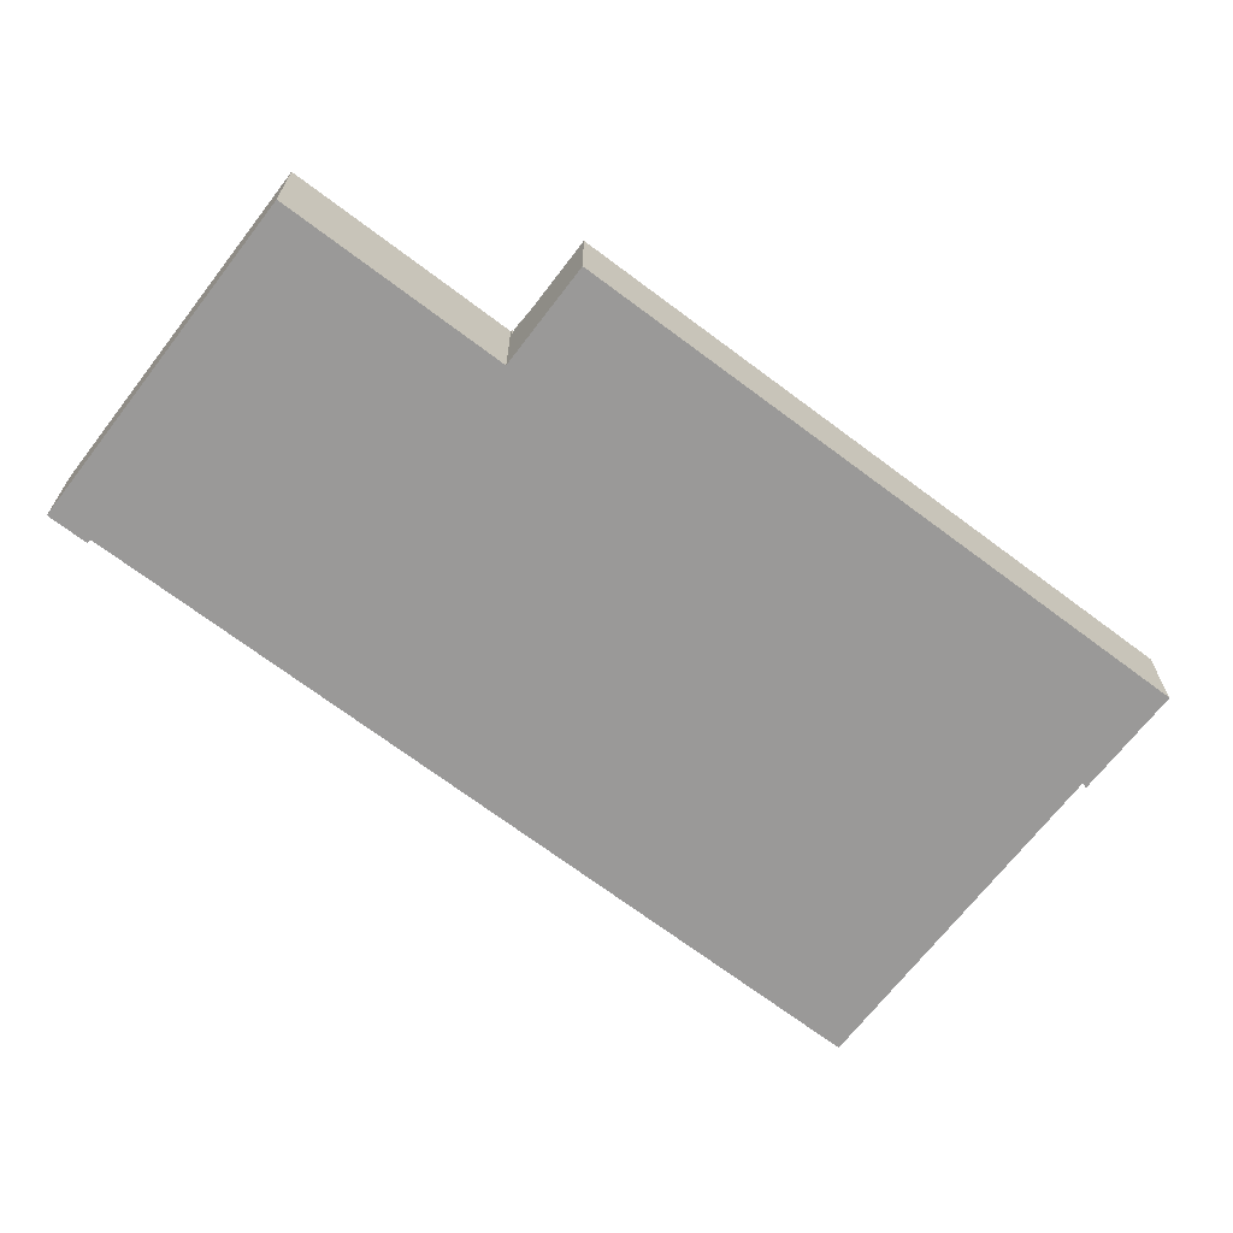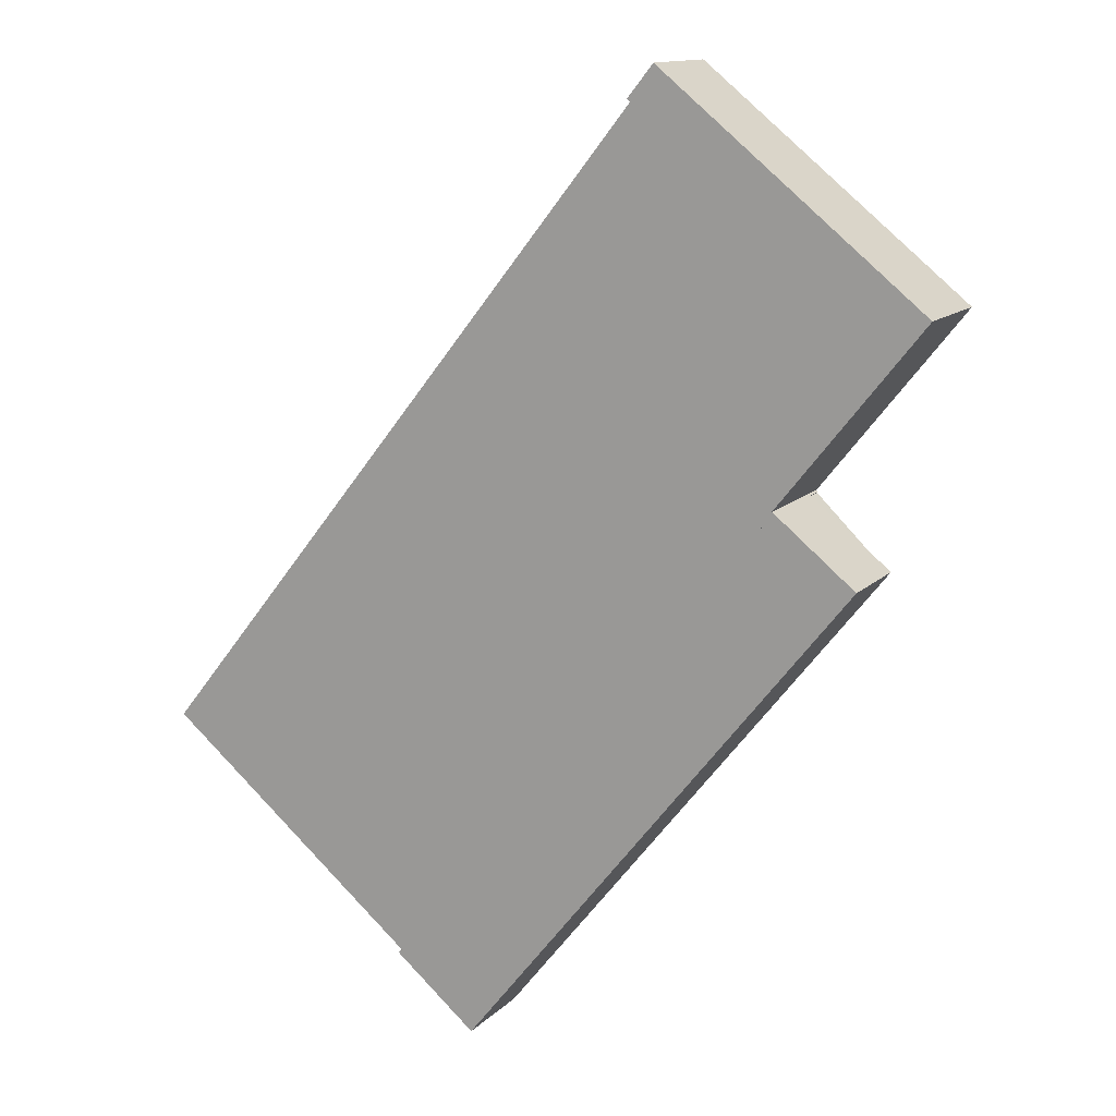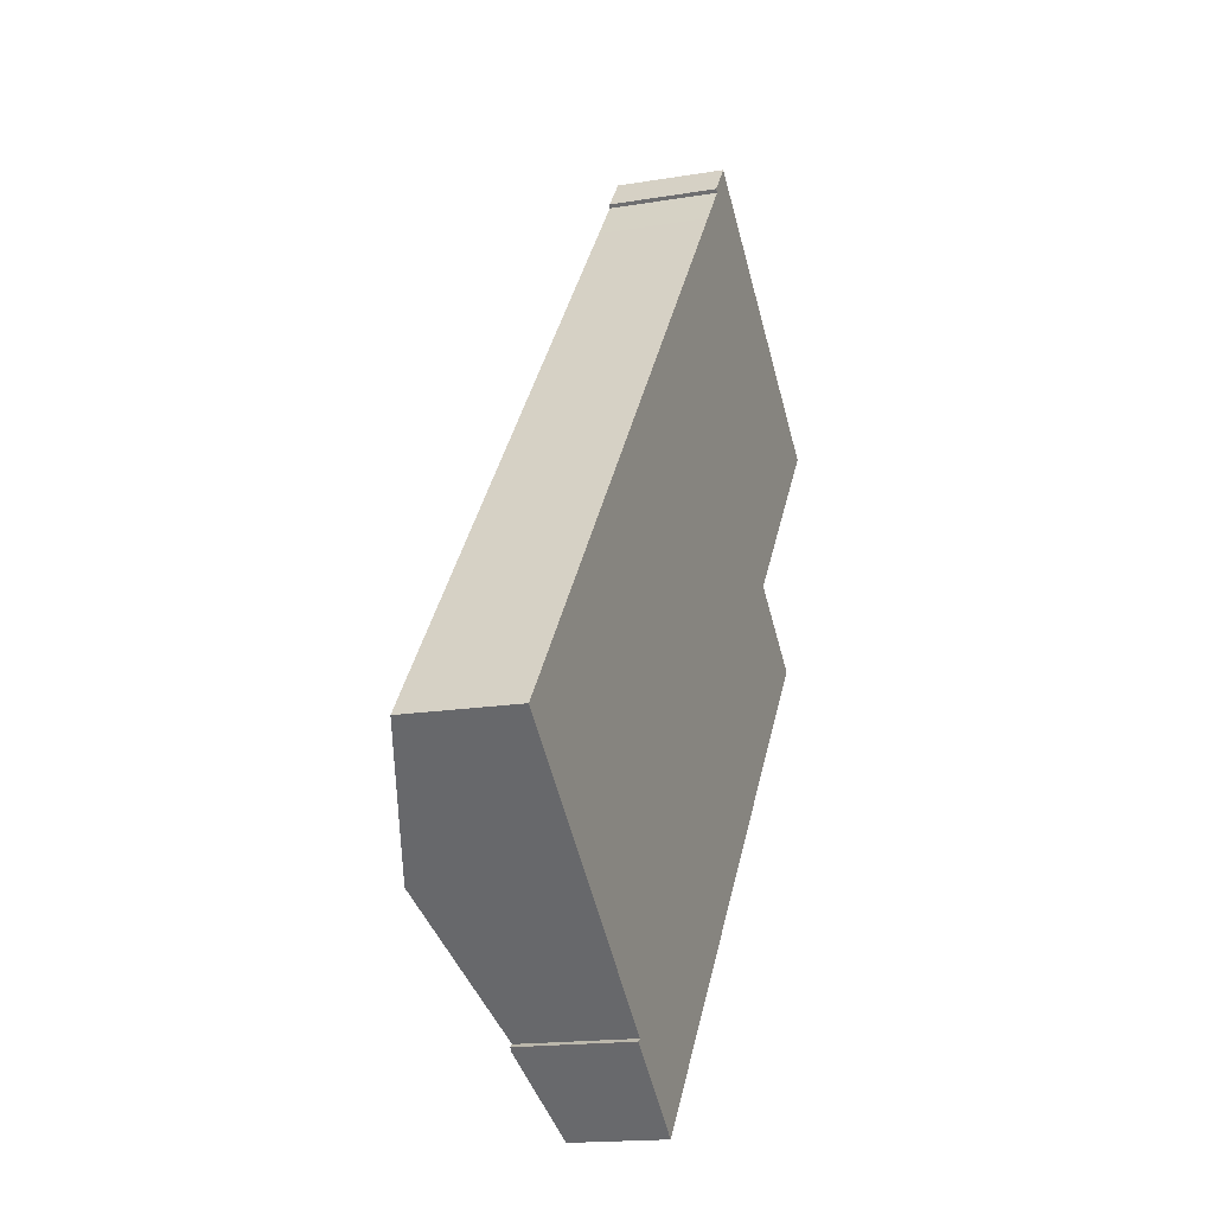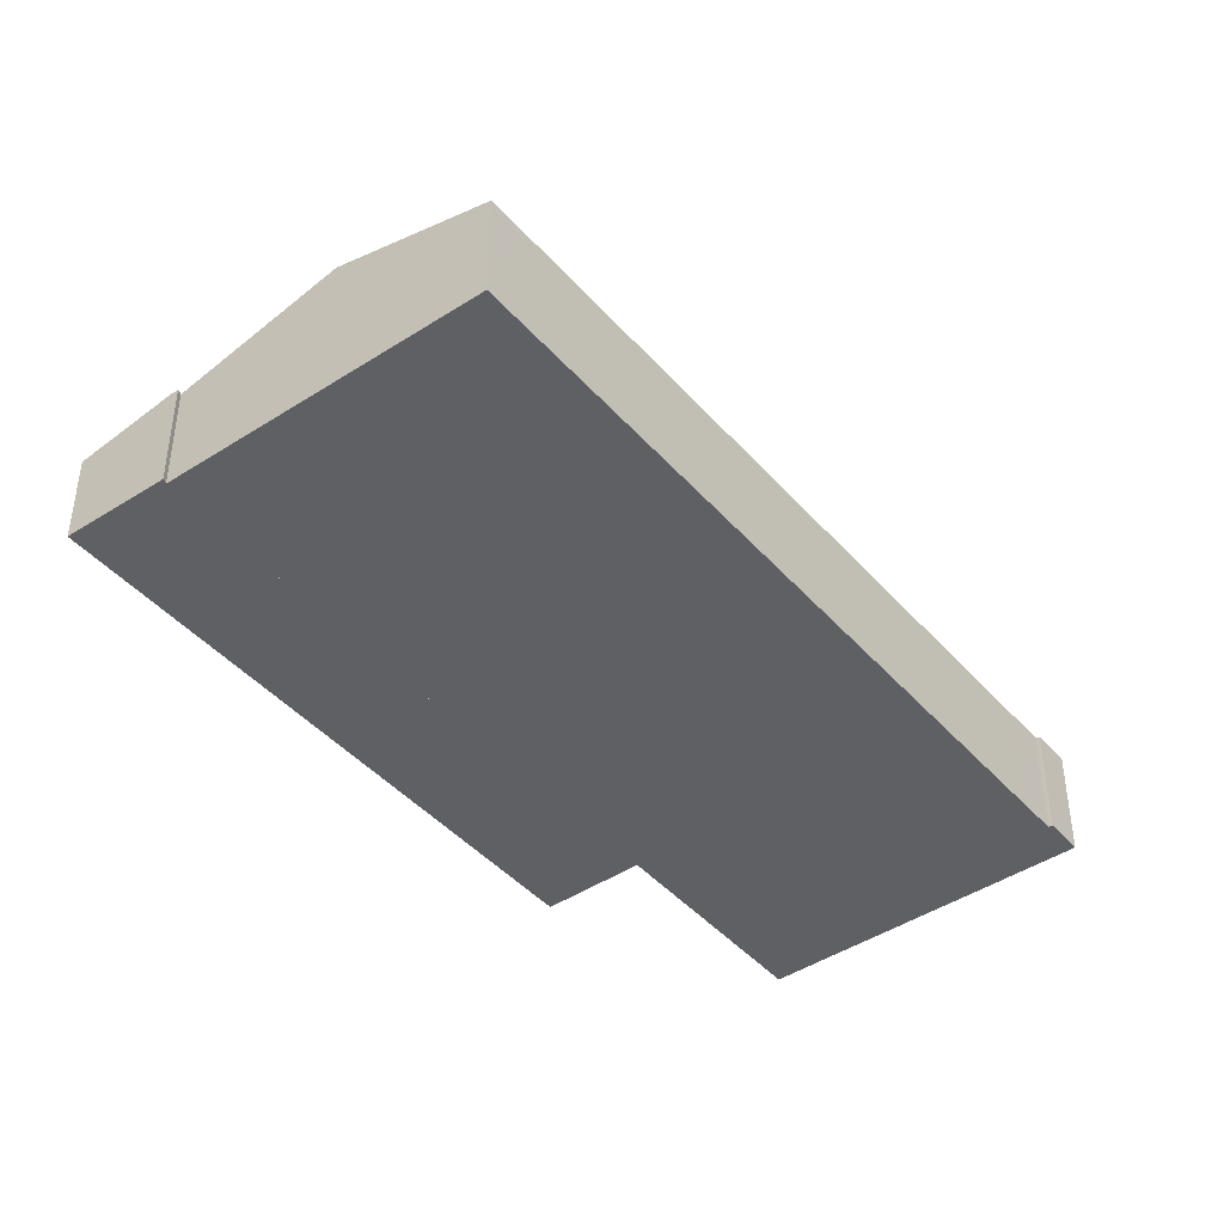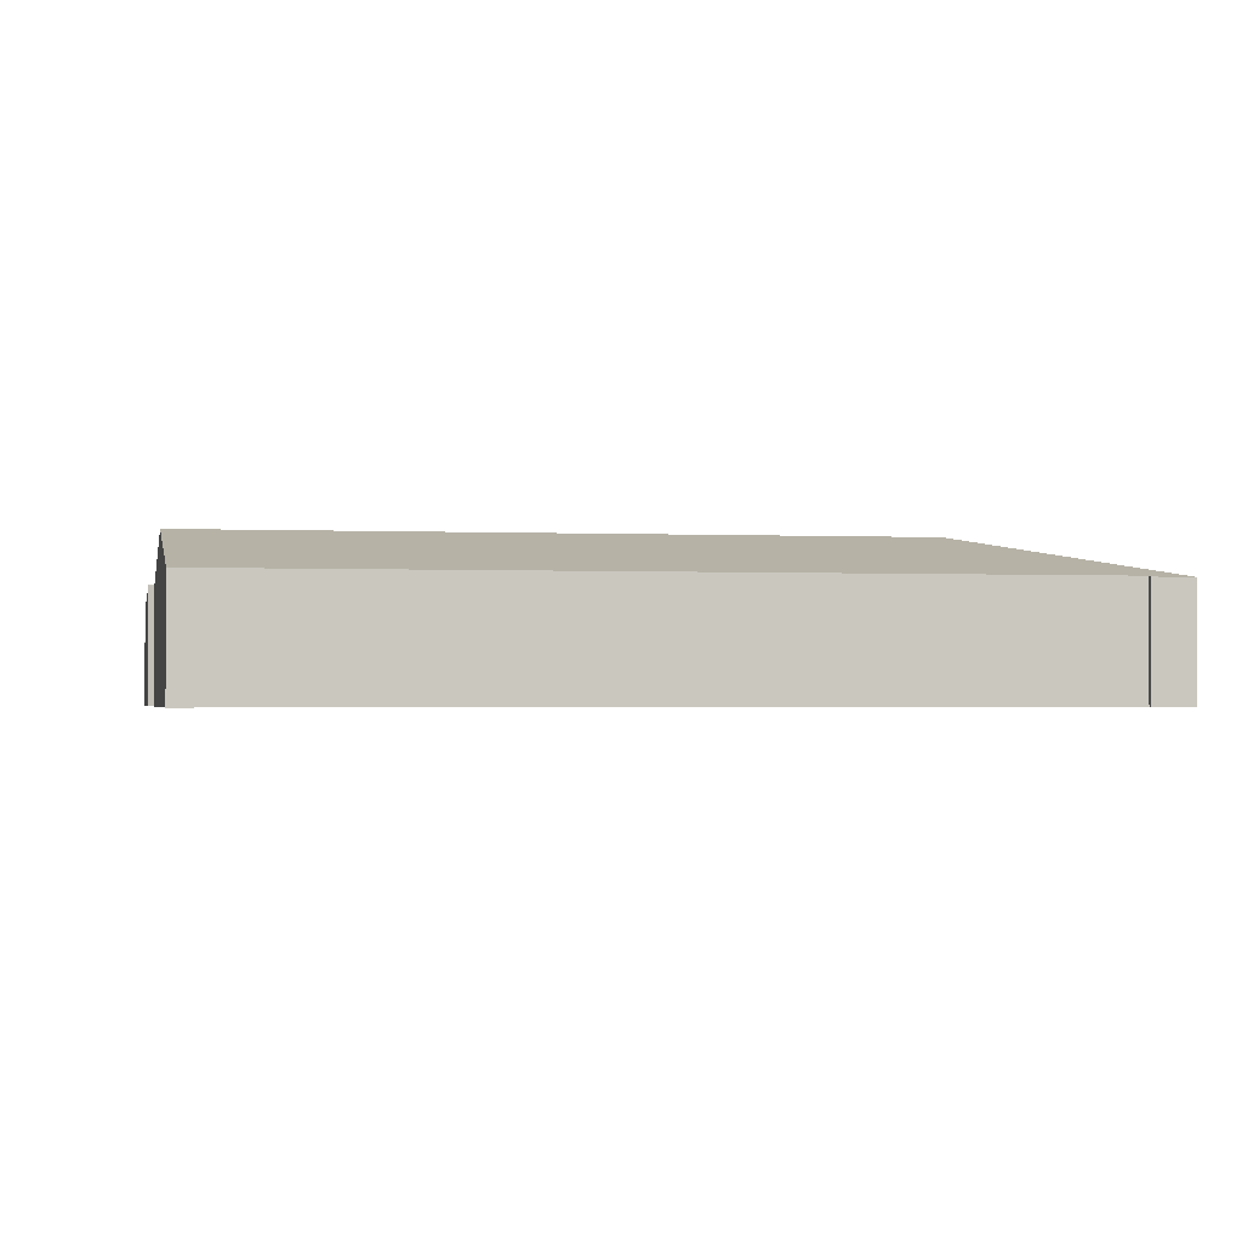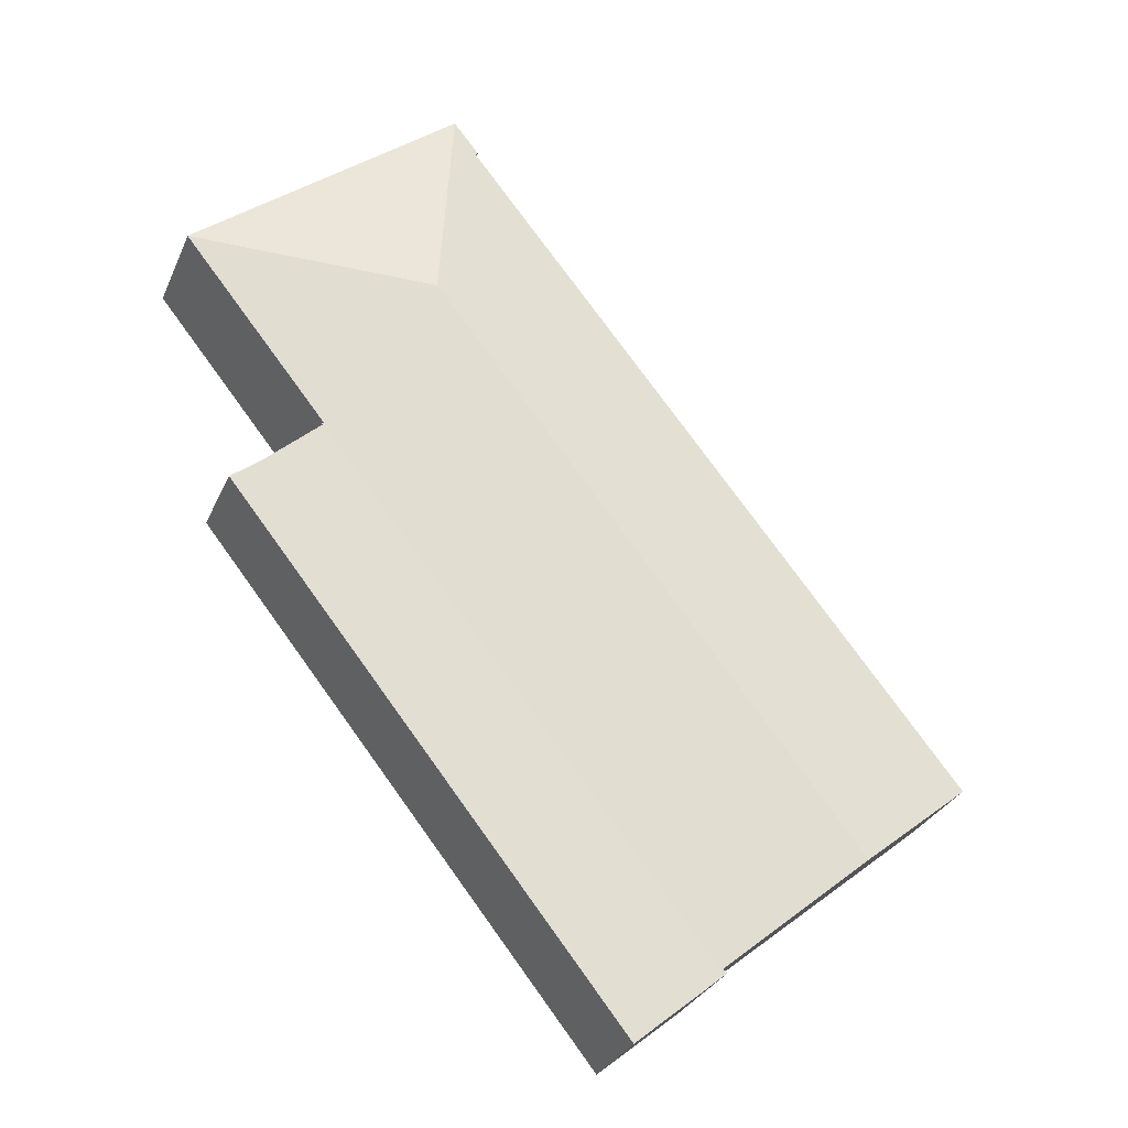
<metadata>
{"format":"obj","ext":"obj","renderer":"f3d","projection":"perspective","resolution":1024,"background":"white","views":[{"elev":-69.1,"azim":91.5,"up":"+Y"},{"elev":13.1,"azim":27.0,"up":"+Z"},{"elev":-16.5,"azim":-71.1,"up":"+Z"},{"elev":-43.9,"azim":-103.4,"up":"+Y"},{"elev":-1.6,"azim":-61.7,"up":"+Y"},{"elev":-29.5,"azim":159.6,"up":"+Z"}]}
</metadata>
<code>
v  31.68 4.402 13.36
v  35.64 4.402 10.27
v  35.56 4.402 10.16
v  31.73 4.402 13.41
v  31.73 -8.211e-16 13.41
v  35.64 -6.287e-16 10.27
v  35.56 -6.219e-16 10.16
v  31.68 -8.178e-16 13.36
v  27.05 7.328 20.96
v  25.45 5.312 32.18
v  25.78 5.313 32.59
v  24.68 5.359 30.91
v  24.53 5.311 31.04
v  23.89 5.36 29.93
v  23.09 5.361 28.92
v  19.02 5.361 23.81
v  25.23 7.328 18.68
v  1.26 5.362 1.578
v  6.218 7.328 -5.123
v  0.3 5.362 0.375
v  0 5.362 3.283e-16
v  2.84 6.26 -2.34
v  38.64 5.311 22.23
v  31.65 5.311 13.47
v  31.73 5.286 13.41
v  31.68 5.286 13.36
v  12.59 5.314 -10.37
v  12.52 5.286 -10.64
v  12.36 5.334 -10.52
v  24.53 -1.901e-15 31.04
v  25.78 -1.996e-15 32.59
v  25.45 -1.971e-15 32.18
v  12.36 6.439e-16 -10.52
v  12.59 6.35e-16 -10.37
v  0 0 0
v  0.3 -2.296e-17 0.375
v  1.26 -9.662e-17 1.578
v  19.02 -1.458e-15 23.81
v  23.09 -1.771e-15 28.92
v  23.89 -1.832e-15 29.93
v  24.68 -1.893e-15 30.91
v  12.52 6.516e-16 -10.64
v  6.218 3.137e-16 -5.123
v  2.84 1.433e-16 -2.34
v  38.64 -1.361e-15 22.23
v  31.65 -8.249e-16 13.47
v  12.52 5.345 -10.64
v  25.62 4.42 -2.34
v  16.44 4.417 -13.9
v  31.68 5.338 13.36
v  29.84 4.422 2.963
v  35.56 4.423 10.16
v  29.84 -1.814e-16 2.963
v  25.62 1.433e-16 -2.34
v  16.44 8.509e-16 -13.9
g defaultobject
f 1 2 3
f 2 1 4
f 5 2 4
f 2 5 6
f 6 3 2
f 3 6 7
f 7 1 3
f 1 7 8
f 8 4 1
f 4 8 5
f 8 6 5
f 6 8 7
f 9 10 11
f 10 9 12
f 10 12 13
f 12 9 14
f 14 9 15
f 15 9 16
f 16 9 17
f 16 17 18
f 18 17 19
f 18 19 20
f 20 19 21
f 21 19 22
f 9 11 23
f 24 9 23
f 9 24 17
f 17 24 19
f 19 24 25
f 19 25 26
f 19 26 27
f 27 26 28
f 27 28 29
f 30 10 13
f 10 30 11
f 11 30 31
f 31 30 32
f 33 27 29
f 27 33 34
f 35 20 21
f 20 35 18
f 18 35 36
f 18 36 37
f 18 37 16
f 16 37 38
f 16 38 15
f 15 38 39
f 15 39 14
f 14 39 40
f 14 40 12
f 12 40 41
f 41 13 12
f 13 41 30
f 28 33 29
f 33 28 42
f 34 19 27
f 19 34 43
f 19 43 22
f 22 43 44
f 22 44 21
f 21 44 35
f 31 23 11
f 23 31 45
f 46 25 24
f 25 46 5
f 45 24 23
f 24 45 46
f 5 26 25
f 26 5 28
f 28 5 42
f 42 5 8
f 5 46 8
f 42 34 33
f 34 42 8
f 34 8 38
f 38 8 39
f 39 8 40
f 40 8 46
f 40 46 45
f 40 45 41
f 41 45 32
f 32 45 31
f 32 30 41
f 44 36 35
f 36 44 37
f 37 44 43
f 37 43 38
f 38 43 34
f 47 48 49
f 48 47 50
f 48 50 51
f 51 50 52
f 42 50 47
f 50 42 8
f 8 52 50
f 52 8 7
f 7 51 52
f 51 7 53
f 51 53 48
f 48 53 54
f 48 54 49
f 49 54 55
f 49 42 47
f 42 49 55
f 42 7 8
f 7 42 53
f 53 42 54
f 54 42 55

</code>
